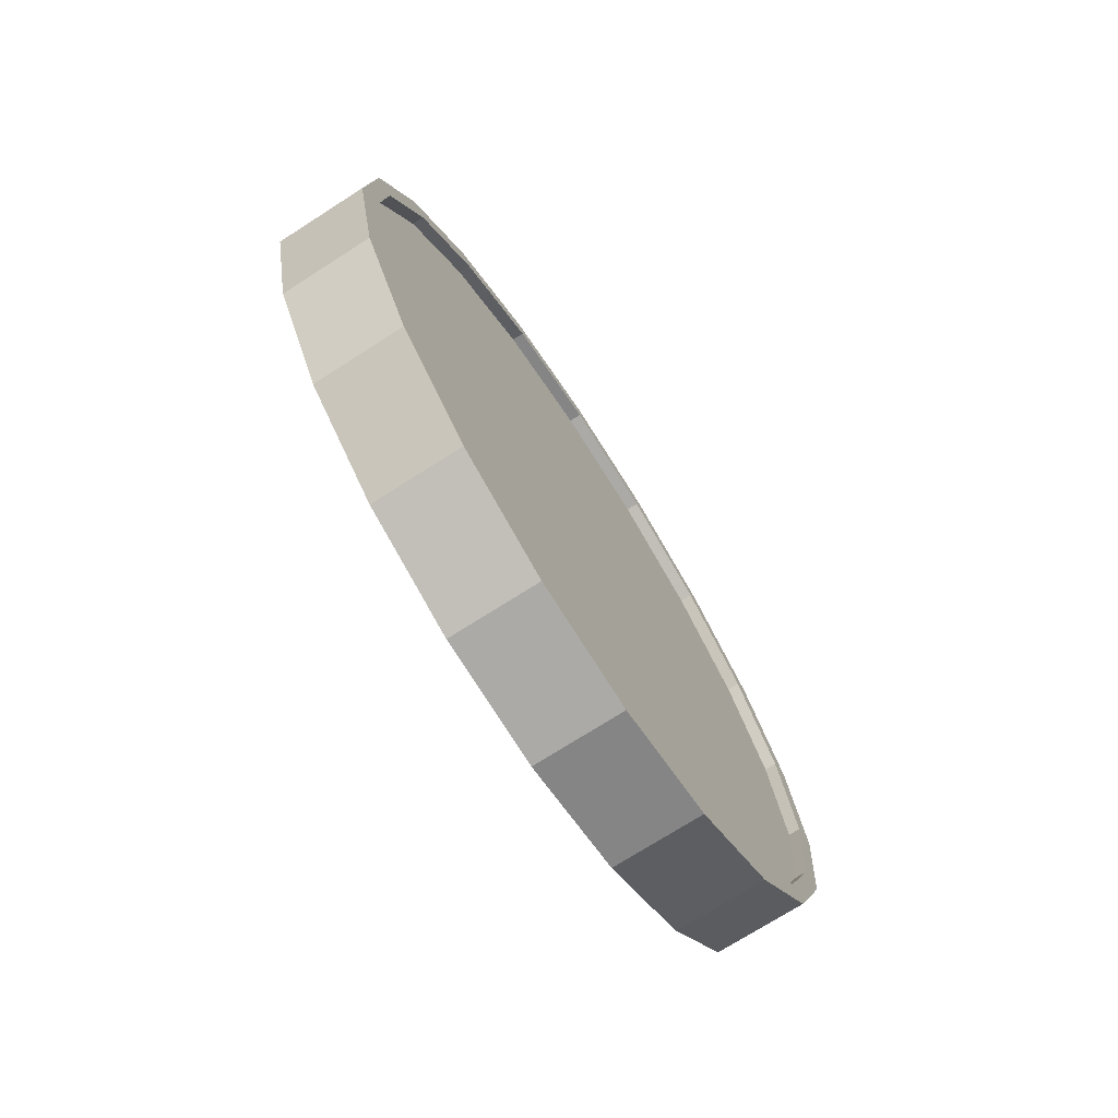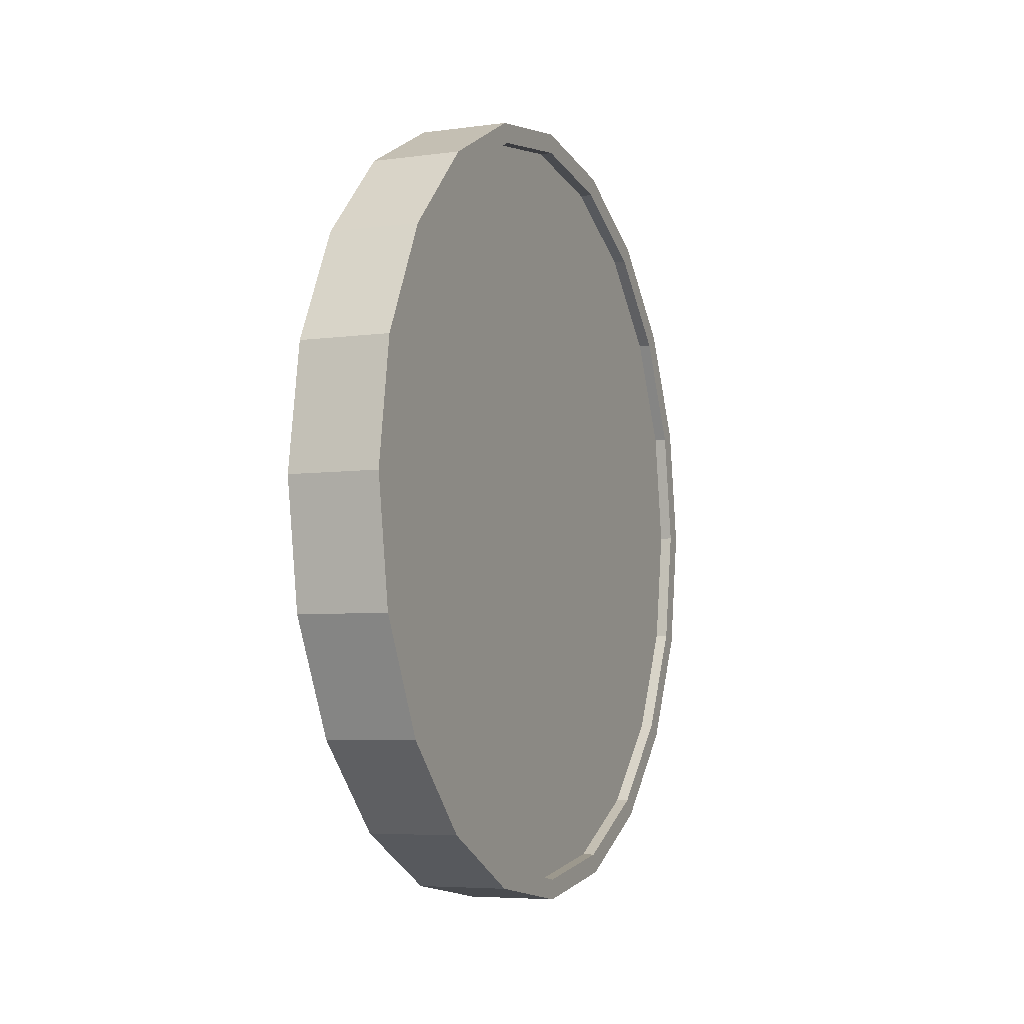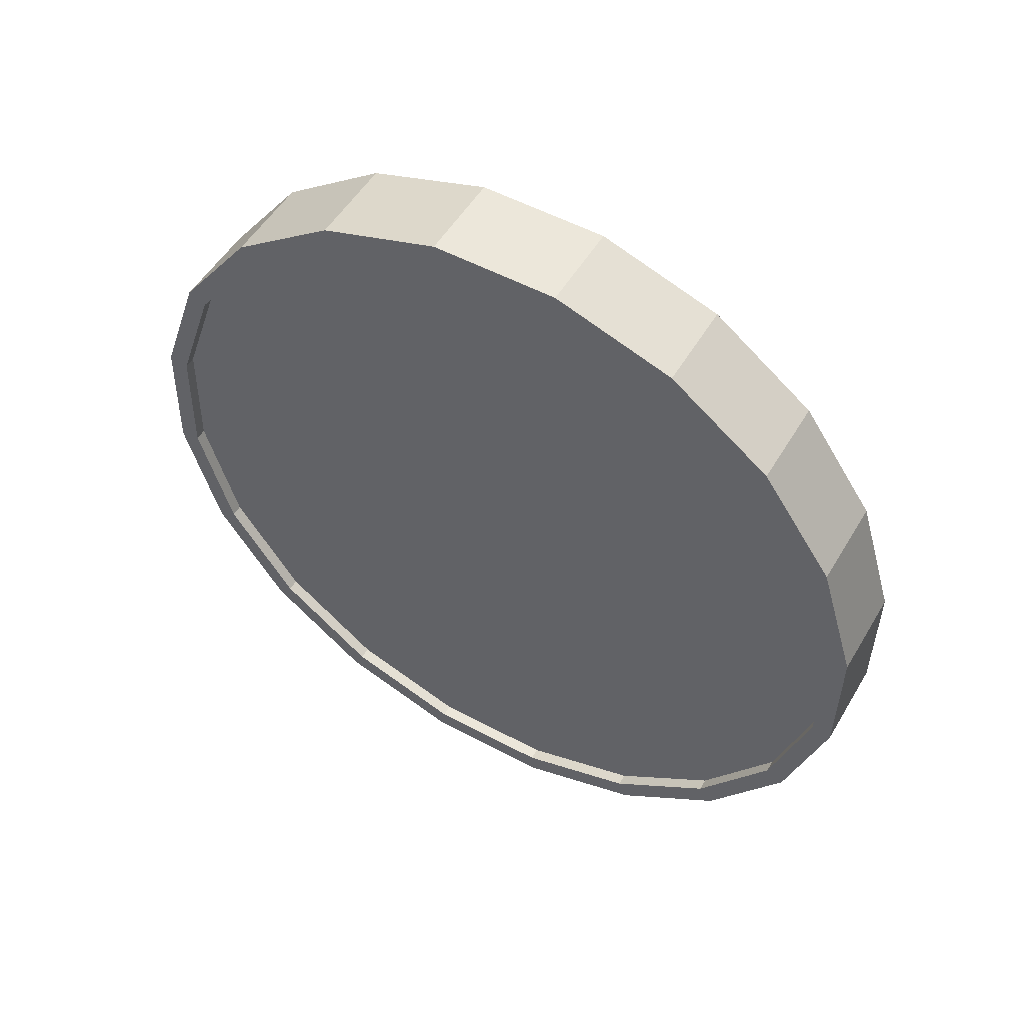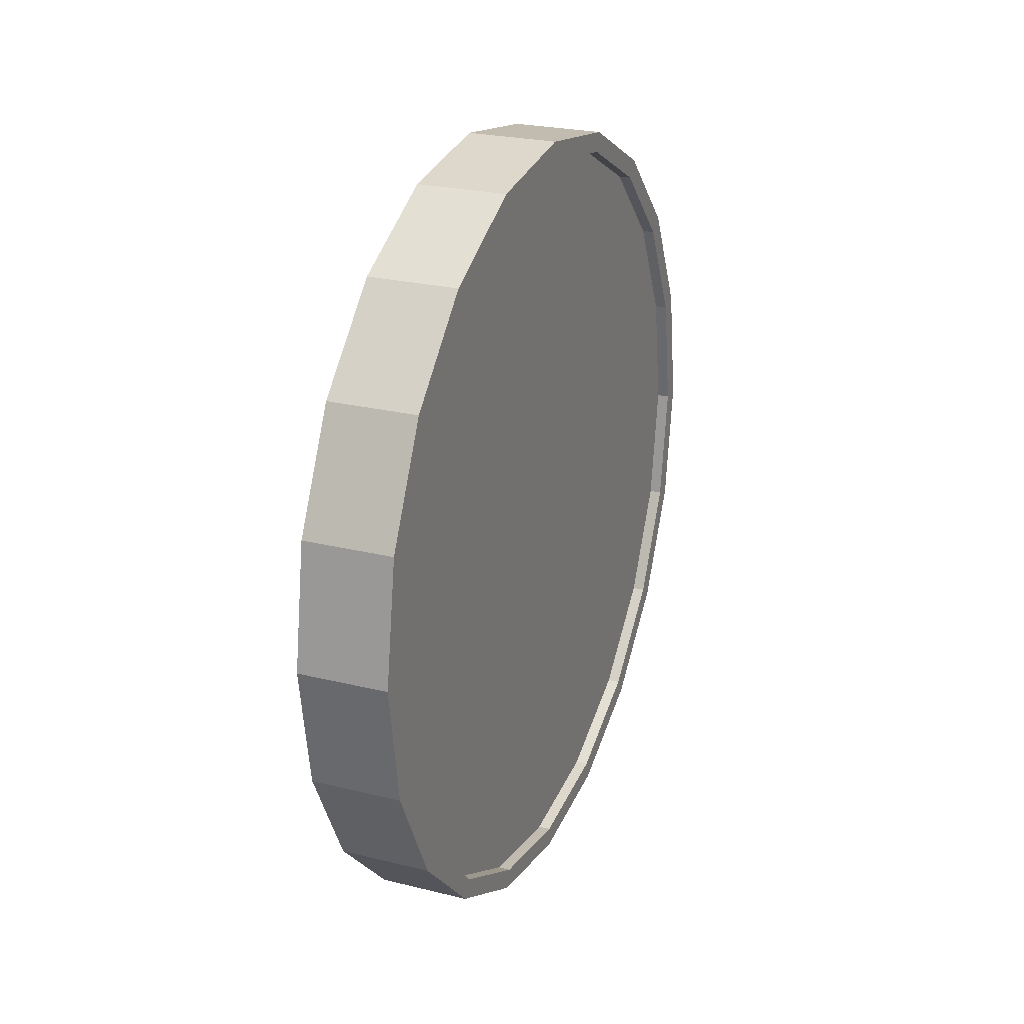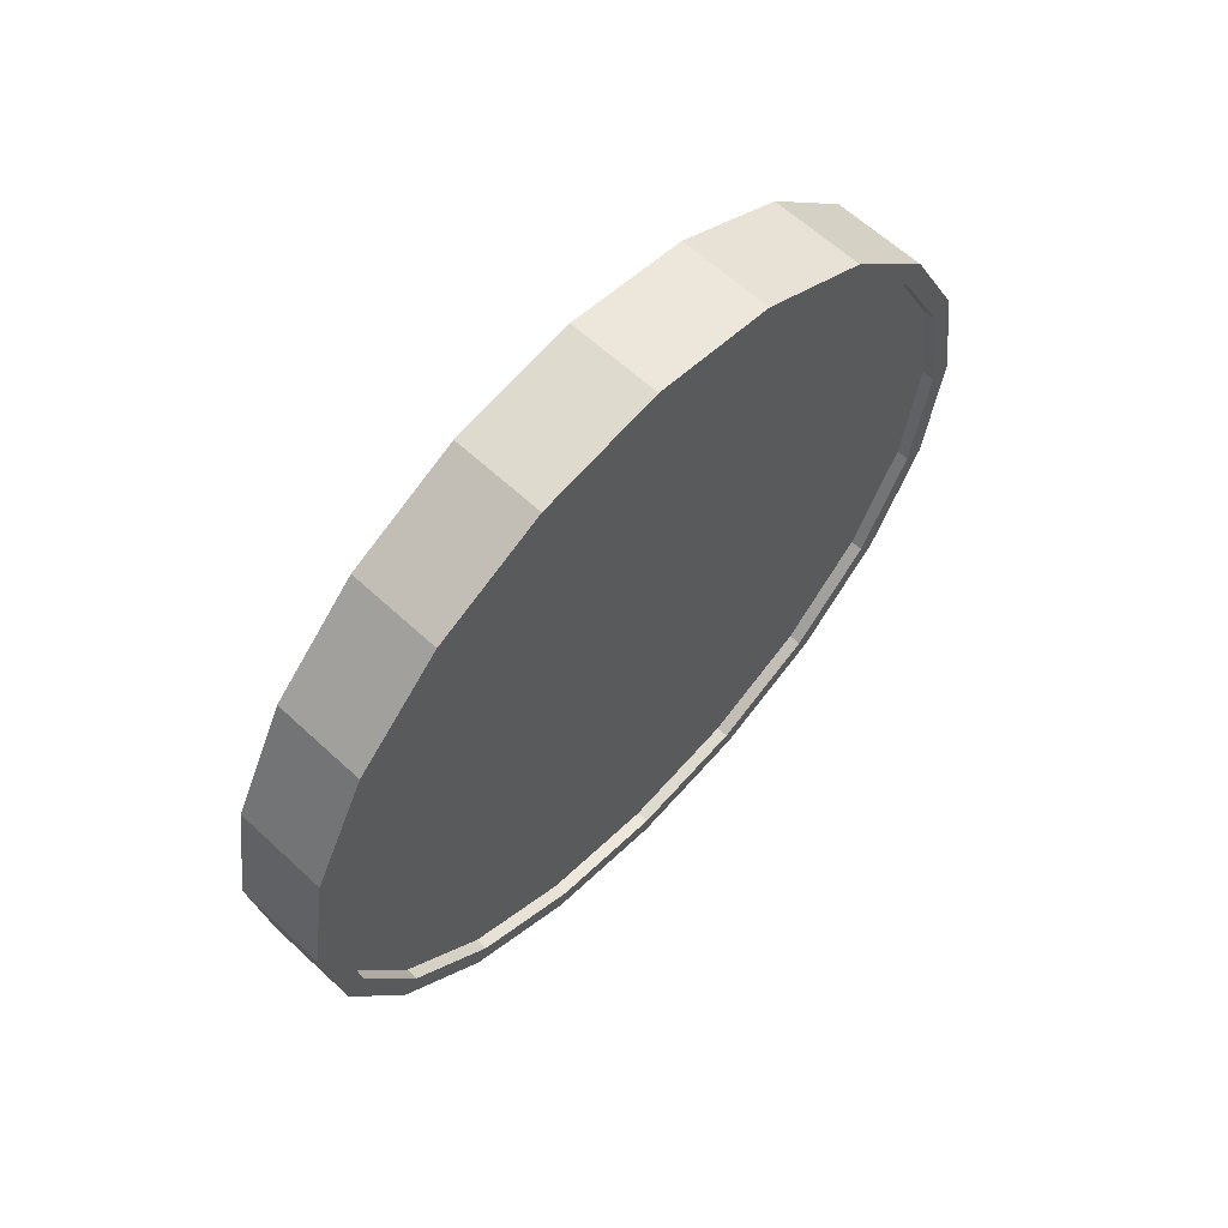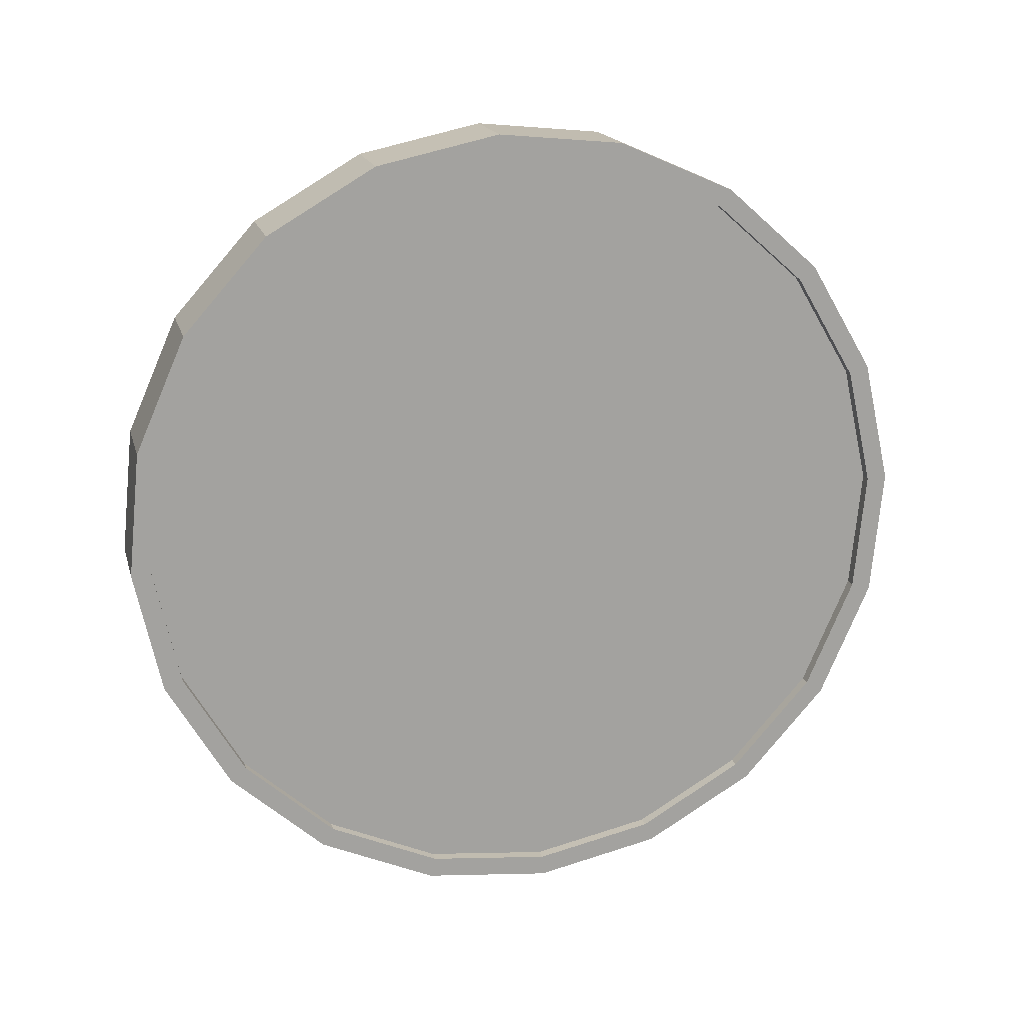
<metadata>
{"format":"obj","ext":"obj","renderer":"f3d","projection":"perspective","resolution":1024,"background":"white","views":[{"elev":-46.6,"azim":-150.0,"up":"+Z"},{"elev":-5.5,"azim":-143.2,"up":"+Y"},{"elev":35.5,"azim":120.7,"up":"+Z"},{"elev":24.3,"azim":-144.1,"up":"+Y"},{"elev":61.8,"azim":-123.0,"up":"+Y"},{"elev":31.3,"azim":-104.2,"up":"+Z"}]}
</metadata>
<code>
o Cylinder
v -0.3449 1 -0.9454
v -0.1259 1 -0.9984
v -0.3334 0.691 -0.8978
v -0.1144 0.691 -0.9509
v -0.3 0.4122 -0.7598
v -0.08095 0.4122 -0.8128
v -0.2479 0.191 -0.5447
v -0.02887 0.191 -0.5978
v -0.1823 0.04894 -0.2738
v 0.03676 0.04894 -0.3269
v -0.1095 -0 0.02653
v 0.1095 -0 -0.02653
v -0.03676 0.04894 0.3269
v 0.1823 0.04894 0.2738
v 0.02887 0.191 0.5978
v 0.2479 0.191 0.5447
v 0.08095 0.4122 0.8128
v 0.3 0.4122 0.7598
v 0.1144 0.691 0.9509
v 0.3334 0.691 0.8978
v 0.1259 1 0.9984
v 0.3449 1 0.9454
v 0.1144 1.309 0.9509
v 0.3334 1.309 0.8978
v 0.08095 1.588 0.8128
v 0.3 1.588 0.7598
v 0.02887 1.809 0.5978
v 0.2479 1.809 0.5447
v -0.03676 1.951 0.3269
v 0.1823 1.951 0.2738
v -0.1095 2 0.02653
v 0.1095 2 -0.02653
v -0.1823 1.951 -0.2738
v 0.03676 1.951 -0.3269
v -0.2479 1.809 -0.5447
v -0.02887 1.809 -0.5978
v -0.3 1.588 -0.7598
v -0.08095 1.588 -0.8128
v -0.3334 1.309 -0.8978
v -0.1144 1.309 -0.9509
v -0.1032 0.7064 -0.9046
v -0.1141 1 -0.9498
v -0.07143 0.4416 -0.7735
v -0.02195 0.2314 -0.5692
v 0.0404 0.0965 -0.3118
v 0.1095 0.05 -0.02653
v 0.1786 0.0965 0.2588
v 0.241 0.2314 0.5162
v 0.2904 0.4416 0.7204
v 0.3222 0.7064 0.8516
v 0.3332 1 0.8968
v 0.3222 1.294 0.8516
v 0.2904 1.558 0.7204
v 0.241 1.769 0.5162
v 0.1786 1.904 0.2588
v 0.1095 1.95 -0.02653
v 0.0404 1.904 -0.3118
v -0.02195 1.769 -0.5692
v -0.07143 1.558 -0.7735
v -0.1032 1.294 -0.9046
v -0.1323 0.7064 -0.8976
v -0.1433 1 -0.9428
v -0.1006 0.4416 -0.7664
v -0.0511 0.2314 -0.5622
v 0.01124 0.0965 -0.3048
v 0.08035 0.05 -0.01946
v 0.1495 0.0965 0.2658
v 0.2118 0.2314 0.5232
v 0.2613 0.4416 0.7275
v 0.2931 0.7064 0.8586
v 0.304 1 0.9038
v 0.2931 1.294 0.8586
v 0.2613 1.558 0.7275
v 0.2118 1.769 0.5232
v 0.1495 1.904 0.2658
v 0.08035 1.95 -0.01946
v 0.01124 1.904 -0.3048
v -0.0511 1.769 -0.5622
v -0.1006 1.558 -0.7664
v -0.1323 1.294 -0.8976
v -0.3332 1 -0.8968
v -0.3222 0.7064 -0.8516
v -0.2904 0.4416 -0.7204
v -0.241 0.2314 -0.5162
v -0.1786 0.0965 -0.2588
v -0.1095 0.05 0.02653
v -0.0404 0.0965 0.3118
v 0.02195 0.2314 0.5692
v 0.07143 0.4416 0.7735
v 0.1032 0.7064 0.9046
v 0.1141 1 0.9498
v 0.1032 1.294 0.9046
v 0.07143 1.558 0.7735
v 0.02195 1.769 0.5692
v -0.0404 1.904 0.3118
v -0.1095 1.95 0.02653
v -0.1786 1.904 -0.2588
v -0.241 1.769 -0.5162
v -0.2905 1.558 -0.7204
v -0.3222 1.294 -0.8516
v -0.304 1 -0.9038
v -0.2931 0.7064 -0.8586
v -0.2613 0.4416 -0.7275
v -0.2118 0.2314 -0.5232
v -0.1495 0.0965 -0.2658
v -0.08035 0.05 0.01946
v -0.01124 0.0965 0.3048
v 0.0511 0.2314 0.5622
v 0.1006 0.4416 0.7664
v 0.1323 0.7064 0.8976
v 0.1433 1 0.9428
v 0.1323 1.294 0.8976
v 0.1006 1.558 0.7664
v 0.0511 1.769 0.5622
v -0.01124 1.904 0.3048
v -0.08036 1.95 0.01946
v -0.1495 1.904 -0.2659
v -0.2118 1.769 -0.5232
v -0.2613 1.558 -0.7275
v -0.2931 1.294 -0.8586
g Cylinder_Cylinder_Material.001
f 1 2 4 3
f 3 4 6 5
f 5 6 8 7
f 7 8 10 9
f 9 10 12 11
f 11 12 14 13
f 13 14 16 15
f 15 16 18 17
f 17 18 20 19
f 19 20 22 21
f 21 22 24 23
f 23 24 26 25
f 25 26 28 27
f 27 28 30 29
f 29 30 32 31
f 31 32 34 33
f 33 34 36 35
f 35 36 38 37
f 14 12 46 47
f 37 38 40 39
f 39 40 2 1
f 21 23 92 91
f 50 49 69 70
f 24 22 51 52
f 34 32 56 57
f 10 8 44 45
f 20 18 49 50
f 30 28 54 55
f 40 38 59 60
f 6 4 41 43
f 16 14 47 48
f 26 24 52 53
f 36 34 57 58
f 12 10 45 46
f 22 20 50 51
f 32 30 55 56
f 2 40 60 42
f 8 6 43 44
f 18 16 48 49
f 4 2 42 41
f 28 26 53 54
f 38 36 58 59
f 61 62 80 79 78 77 76 75 74 73 72 71 70 69 68 67 66 65 64 63
f 43 41 61 63
f 58 57 77 78
f 51 50 70 71
f 44 43 63 64
f 59 58 78 79
f 52 51 71 72
f 45 44 64 65
f 60 59 79 80
f 53 52 72 73
f 46 45 65 66
f 42 60 80 62
f 54 53 73 74
f 47 46 66 67
f 55 54 74 75
f 48 47 67 68
f 56 55 75 76
f 49 48 68 69
f 41 42 62 61
f 57 56 76 77
f 83 84 104 103
f 31 33 97 96
f 7 9 85 84
f 17 19 90 89
f 27 29 95 94
f 37 39 100 99
f 3 5 83 82
f 13 15 88 87
f 23 25 93 92
f 33 35 98 97
f 9 11 86 85
f 19 21 91 90
f 29 31 96 95
f 39 1 81 100
f 5 7 84 83
f 15 17 89 88
f 1 3 82 81
f 25 27 94 93
f 35 37 99 98
f 11 13 87 86
f 101 102 103 104 105 106 107 108 109 110 111 112 113 114 115 116 117 118 119 120
f 98 99 119 118
f 91 92 112 111
f 84 85 105 104
f 99 100 120 119
f 92 93 113 112
f 85 86 106 105
f 100 81 101 120
f 93 94 114 113
f 86 87 107 106
f 94 95 115 114
f 87 88 108 107
f 95 96 116 115
f 88 89 109 108
f 81 82 102 101
f 96 97 117 116
f 89 90 110 109
f 82 83 103 102
f 97 98 118 117
f 90 91 111 110

</code>
